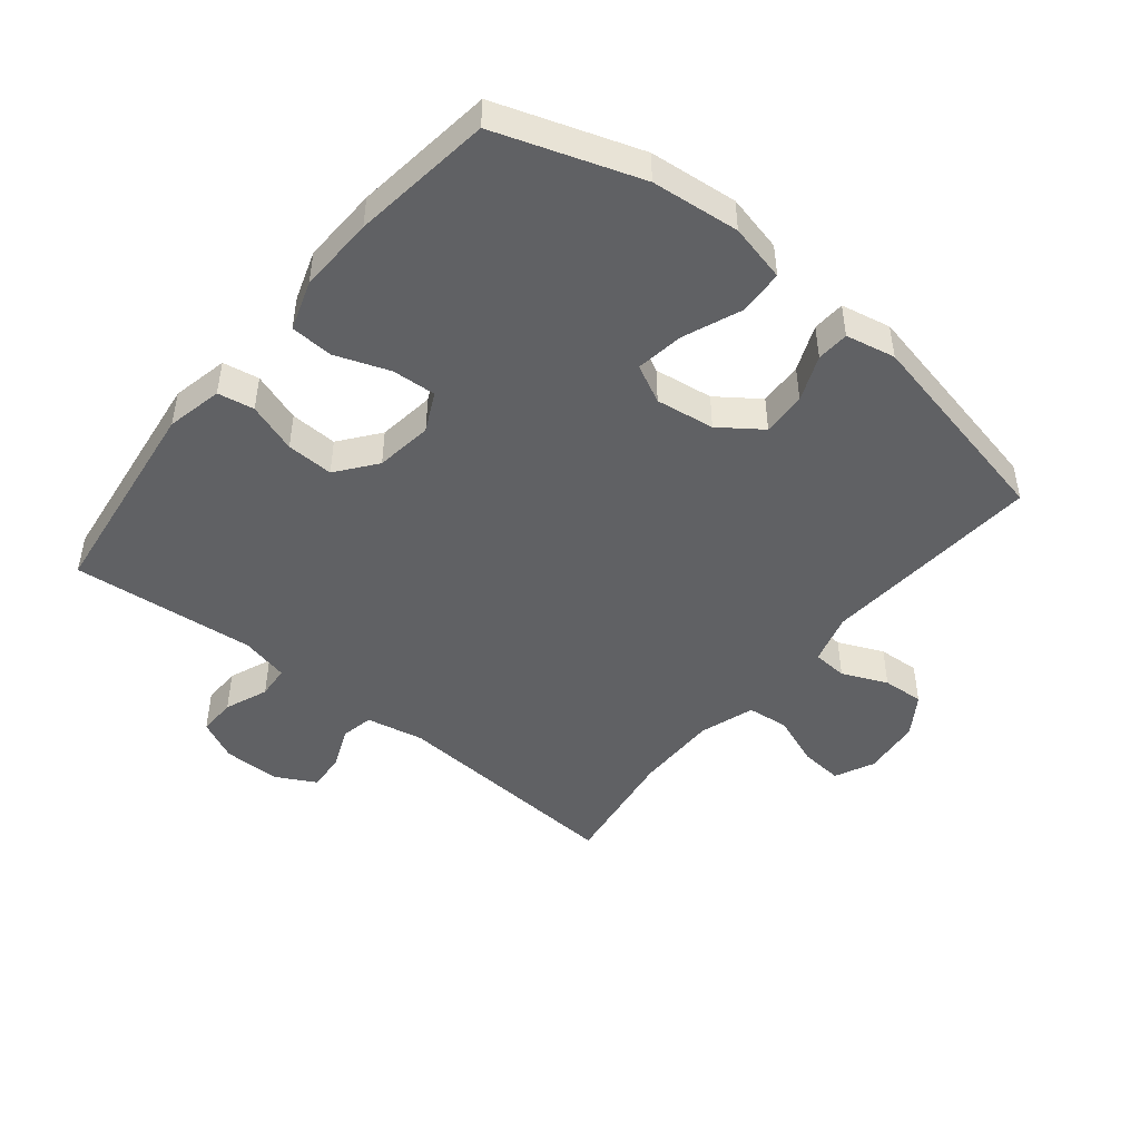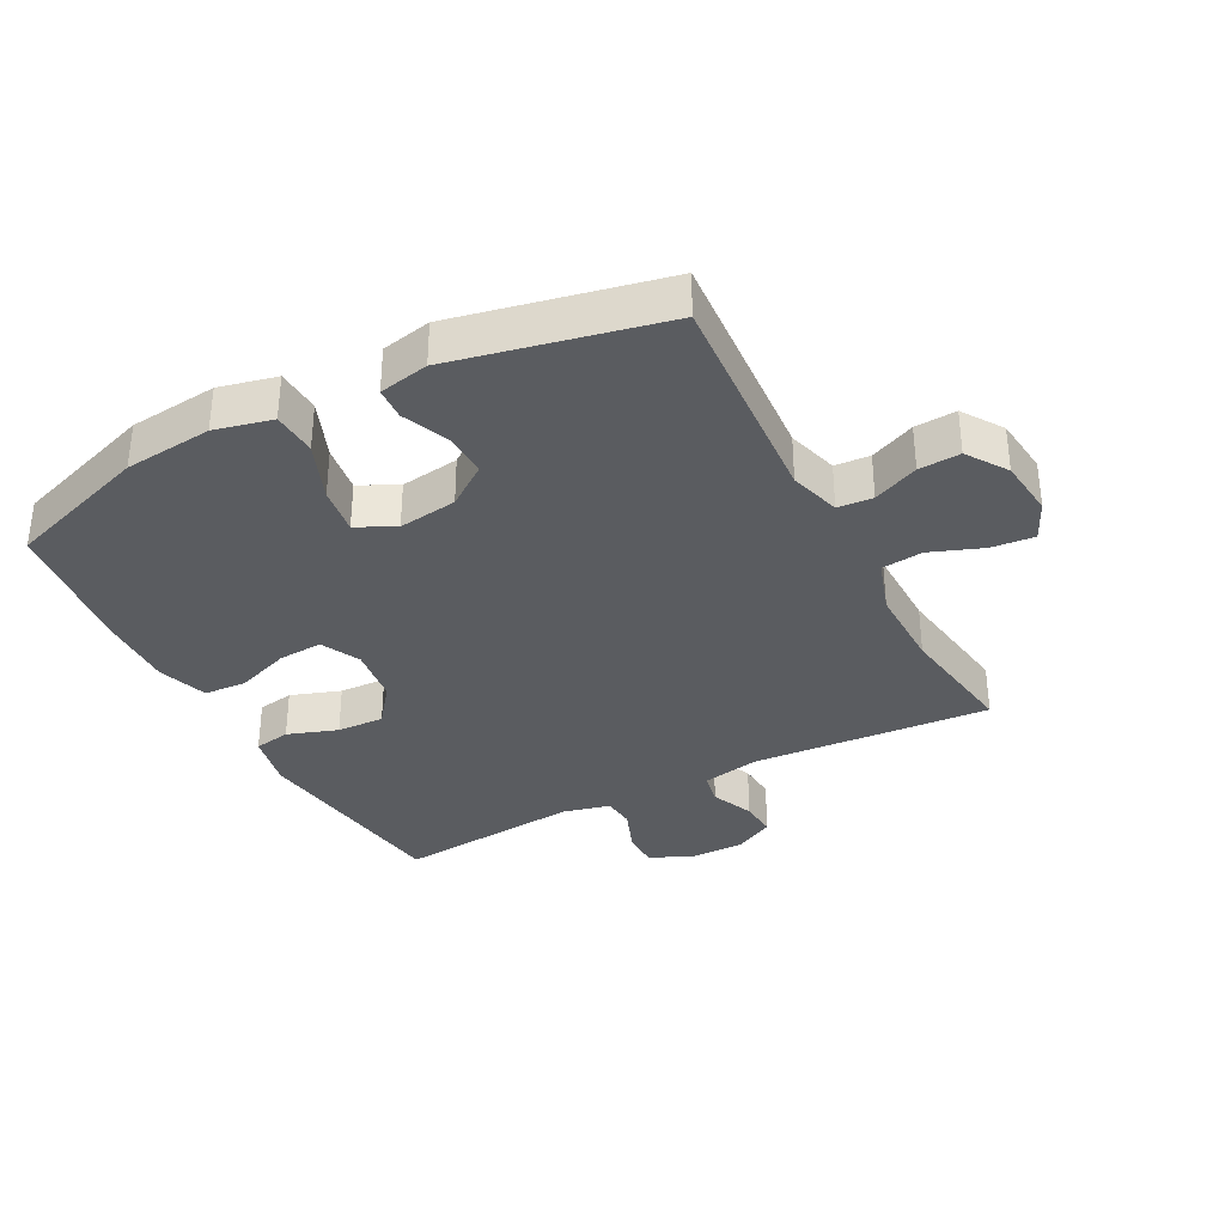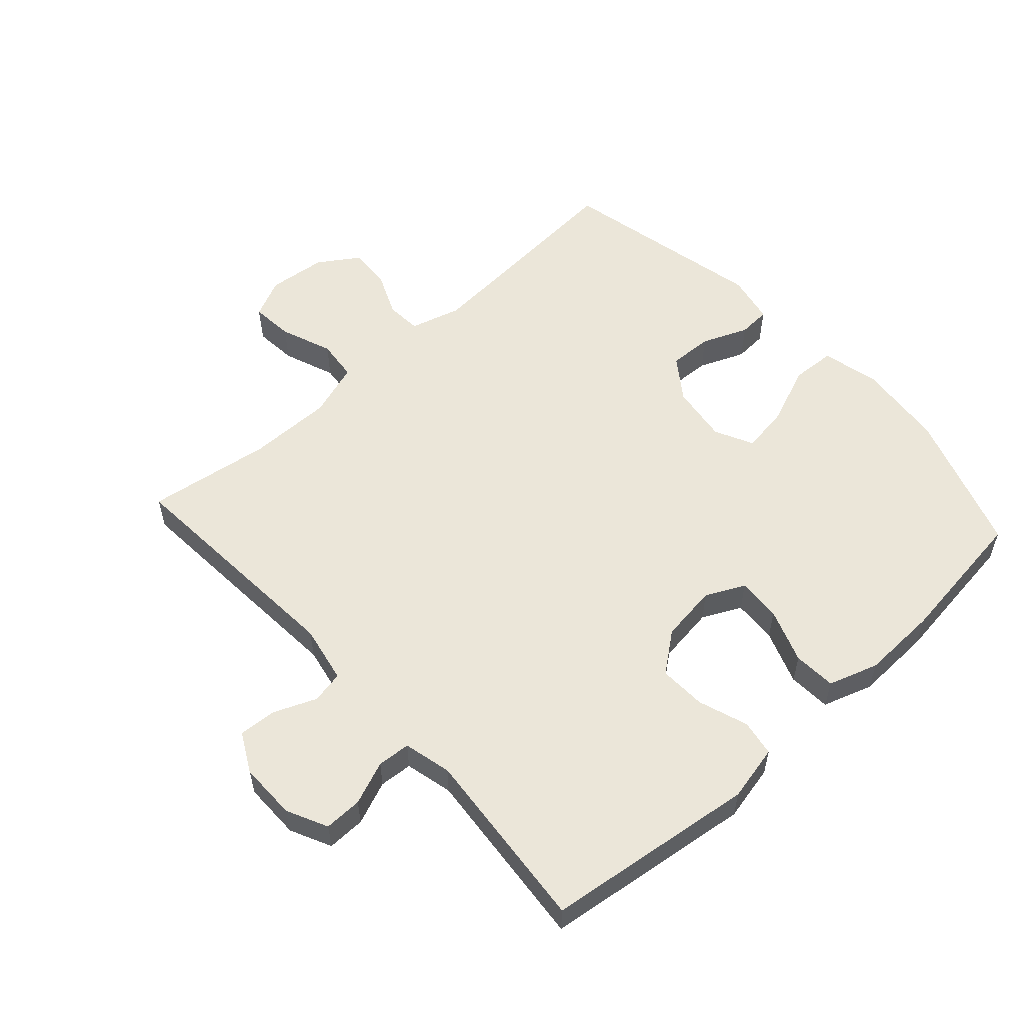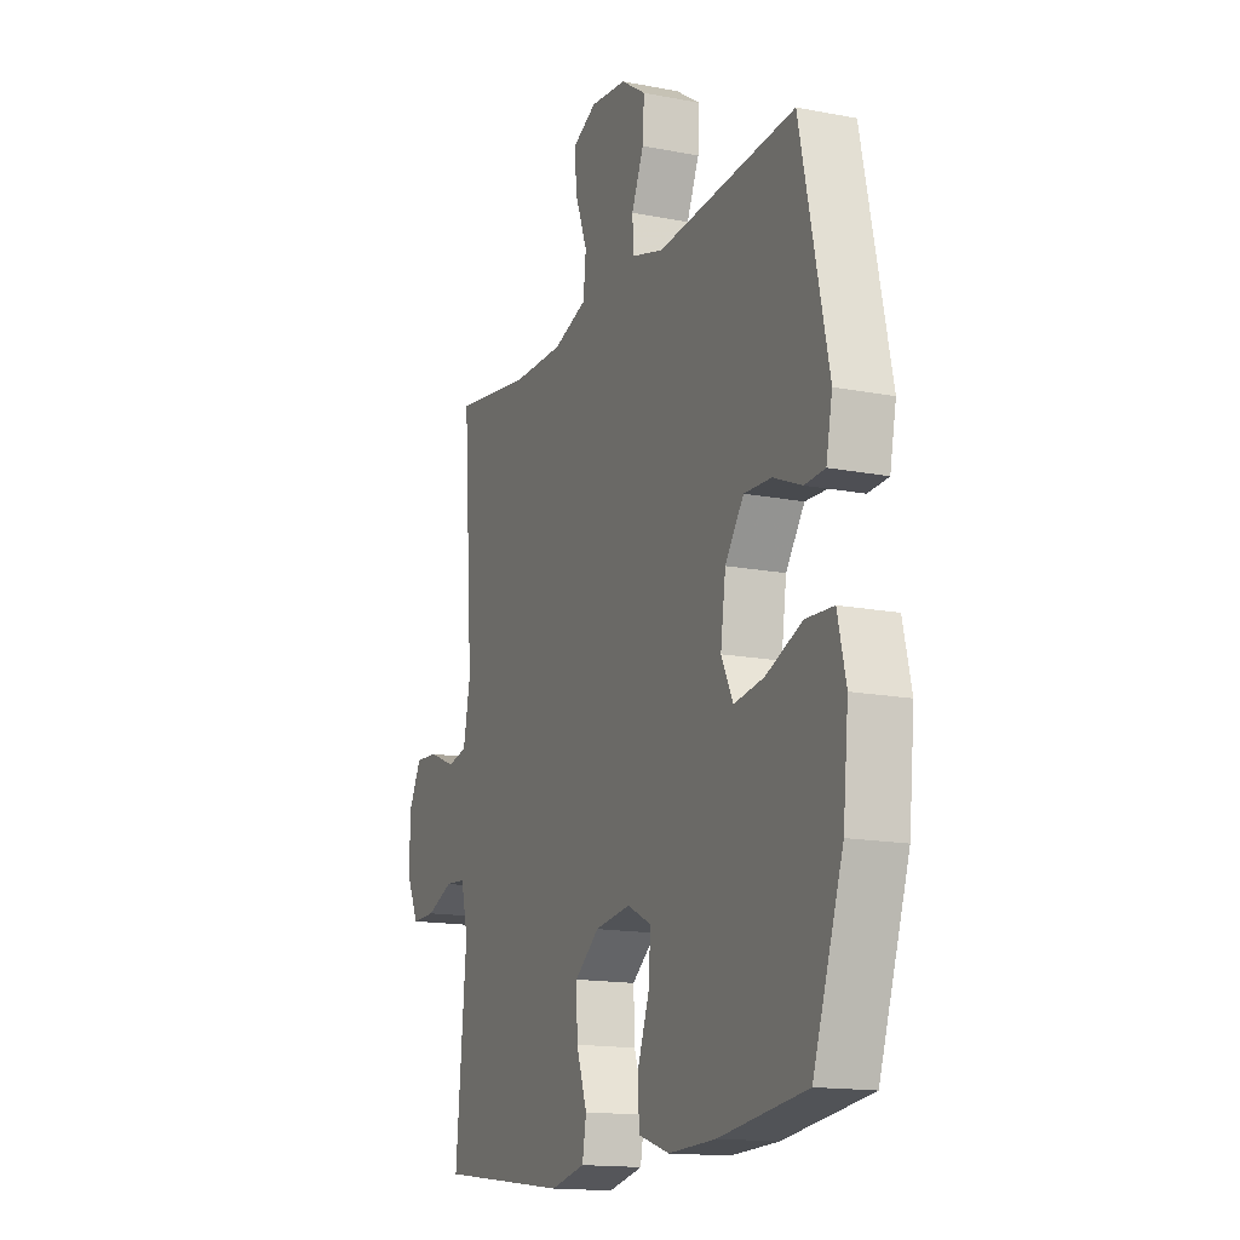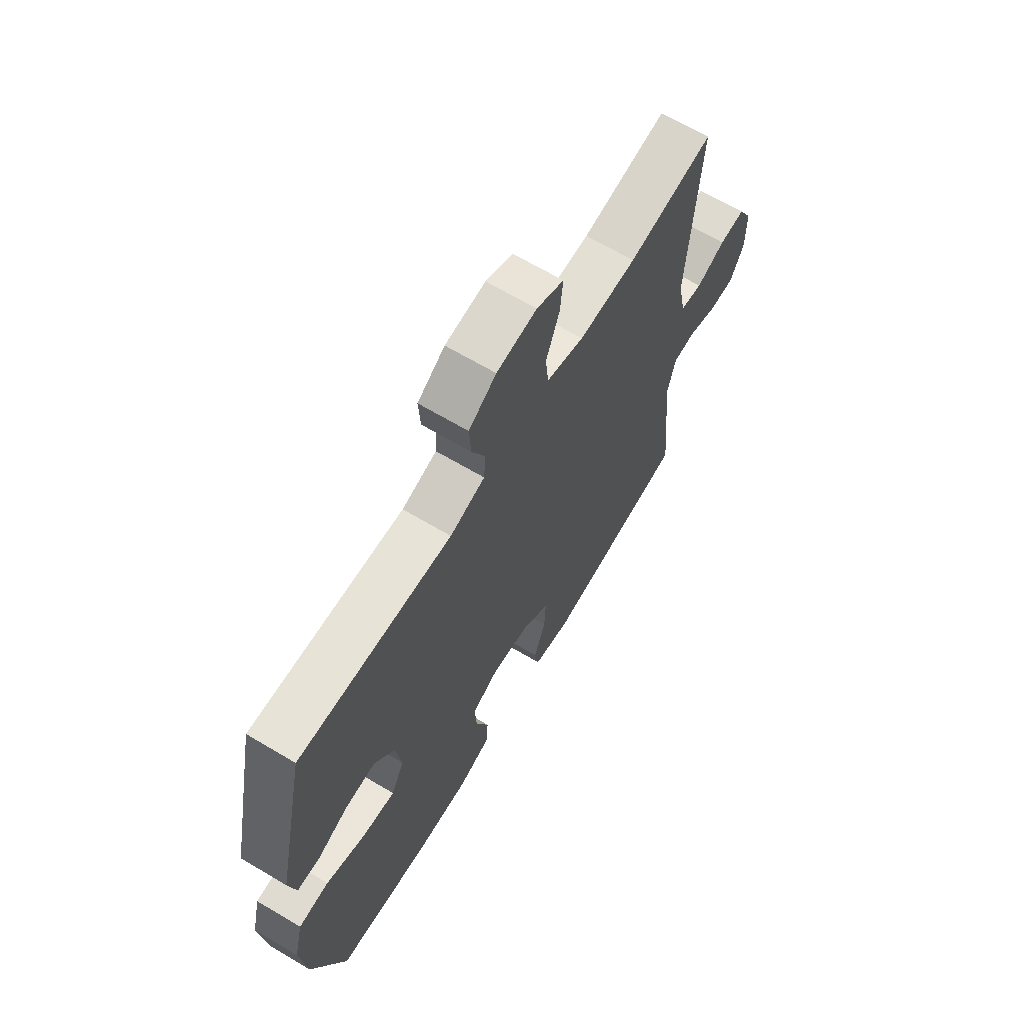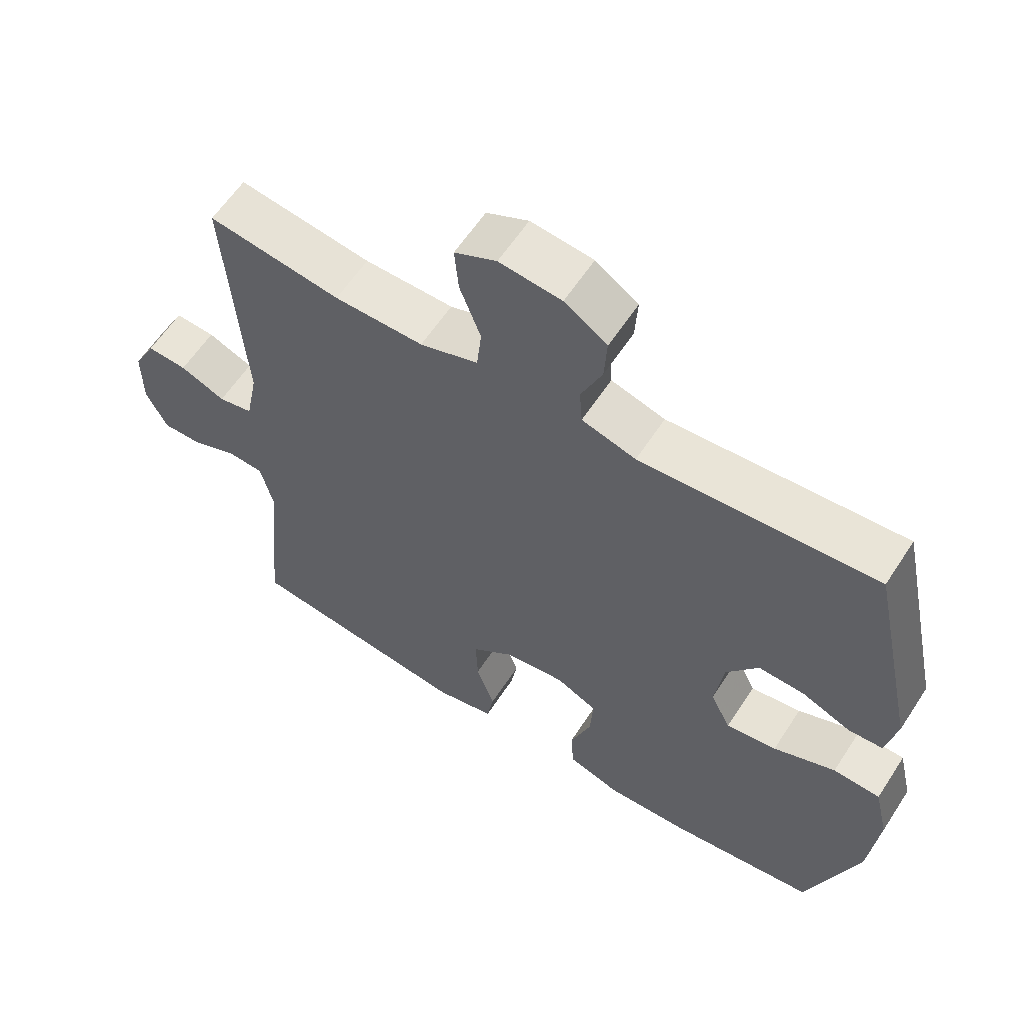
<metadata>
{"format":"obj","ext":"obj","renderer":"f3d","projection":"perspective","resolution":1024,"background":"white","views":[{"elev":-46.9,"azim":-129.1,"up":"+Y"},{"elev":-34.2,"azim":-62.2,"up":"+Y"},{"elev":55.9,"azim":137.7,"up":"+Y"},{"elev":-15.3,"azim":-112.5,"up":"+Z"},{"elev":66.6,"azim":-59.2,"up":"+Z"},{"elev":60.0,"azim":-147.1,"up":"+Z"}]}
</metadata>
<code>
v -0.5 0.07 0.5
v -0.15 0.07 0.475
v -0.07 0.07 0.498
v -0.066 0.07 0.553
v -0.097 0.07 0.624
v -0.101 0.07 0.689
v -0.038 0.07 0.731
v 0.054 0.07 0.741
v 0.116 0.07 0.712
v 0.11 0.07 0.645
v 0.079 0.07 0.563
v 0.086 0.07 0.498
v 0.172 0.07 0.47
v 0.304 0.07 0.471
v 0.5 0.07 0.5
v 0.474 0.07 0.126
v 0.492 0.07 0.035
v 0.543 0.07 0.025
v 0.61 0.07 0.053
v 0.669 0.07 0.057
v 0.702 0.07 -0.005
v 0.702 0.07 -0.095
v 0.671 0.07 -0.159
v 0.611 0.07 -0.158
v 0.543 0.07 -0.131
v 0.491 0.07 -0.135
v 0.473 0.07 -0.21
v 0.5 0.07 -0.5
v 0.168 0.07 -0.543
v 0.08 0.07 -0.524
v 0.07 0.07 -0.467
v 0.097 0.07 -0.389
v 0.1 0.07 -0.315
v 0.038 0.07 -0.267
v -0.052 0.07 -0.255
v -0.113 0.07 -0.285
v -0.109 0.07 -0.354
v -0.078 0.07 -0.439
v -0.082 0.07 -0.506
v -0.16 0.07 -0.532
v -0.28 0.07 -0.528
v -0.5 0.07 -0.5
v -0.576 0.07 -0.276
v -0.59 0.07 -0.138
v -0.569 0.07 -0.048
v -0.499 0.07 -0.044
v -0.407 0.07 -0.081
v -0.332 0.07 -0.092
v -0.302 0.07 -0.032
v -0.315 0.07 0.06
v -0.362 0.07 0.125
v -0.431 0.07 0.122
v -0.503 0.07 0.092
v -0.554 0.07 0.095
v -0.57 0.07 0.173
v -0.5 0 0.5
v -0.15 0 0.475
v -0.07 0 0.498
v -0.066 0 0.553
v -0.097 0 0.624
v -0.101 0 0.689
v -0.038 0 0.731
v 0.054 0 0.741
v 0.116 0 0.712
v 0.11 0 0.645
v 0.079 0 0.563
v 0.086 0 0.498
v 0.172 0 0.47
v 0.304 0 0.471
v 0.5 0 0.5
v 0.474 0 0.126
v 0.492 0 0.035
v 0.543 0 0.025
v 0.61 0 0.053
v 0.669 0 0.057
v 0.702 0 -0.005
v 0.702 0 -0.095
v 0.671 0 -0.159
v 0.611 0 -0.158
v 0.543 0 -0.131
v 0.491 0 -0.135
v 0.473 0 -0.21
v 0.5 0 -0.5
v 0.168 0 -0.543
v 0.08 0 -0.524
v 0.07 0 -0.467
v 0.097 0 -0.389
v 0.1 0 -0.315
v 0.038 0 -0.267
v -0.052 0 -0.255
v -0.113 0 -0.285
v -0.109 0 -0.354
v -0.078 0 -0.439
v -0.082 0 -0.506
v -0.16 0 -0.532
v -0.28 0 -0.528
v -0.5 0 -0.5
v -0.576 0 -0.276
v -0.59 0 -0.138
v -0.569 0 -0.048
v -0.499 0 -0.044
v -0.407 0 -0.081
v -0.332 0 -0.092
v -0.302 0 -0.032
v -0.315 0 0.06
v -0.362 0 0.125
v -0.431 0 0.122
v -0.503 0 0.092
v -0.554 0 0.095
v -0.57 0 0.173
f 55 1 2
f 54 55 2
f 53 54 2
f 52 53 2
f 51 52 2 3
f 50 51 3
f 49 50 3
f 45 46 47
f 44 45 47
f 43 44 47
f 42 43 47
f 41 42 47
f 40 41 47
f 39 40 47
f 38 39 47
f 37 38 47
f 36 37 47 48
f 35 36 48 49
f 30 31 32
f 29 30 32
f 28 29 32
f 27 28 32
f 26 27 32 33
f 23 24 25
f 22 23 25
f 21 22 25
f 20 21 25
f 19 20 25
f 18 19 25
f 17 18 25 26
f 26 33 34
f 17 26 34
f 16 17 34
f 9 10 11
f 8 9 11
f 7 8 11
f 6 7 11
f 5 6 11
f 4 5 11
f 3 4 11 12
f 49 3 12 13
f 34 35 49
f 16 34 49
f 15 16 49
f 14 15 49
f 13 14 49
f 57 56 110
f 57 110 109
f 57 109 108
f 57 108 107
f 58 57 107 106
f 58 106 105
f 58 105 104
f 102 101 100
f 102 100 99
f 102 99 98
f 102 98 97
f 102 97 96
f 102 96 95
f 102 95 94
f 102 94 93
f 102 93 92
f 103 102 92 91
f 104 103 91 90
f 87 86 85
f 87 85 84
f 87 84 83
f 87 83 82
f 88 87 82 81
f 80 79 78
f 80 78 77
f 80 77 76
f 80 76 75
f 80 75 74
f 80 74 73
f 81 80 73 72
f 89 88 81
f 89 81 72
f 89 72 71
f 66 65 64
f 66 64 63
f 66 63 62
f 66 62 61
f 66 61 60
f 66 60 59
f 67 66 59 58
f 68 67 58 104
f 104 90 89
f 104 89 71
f 104 71 70
f 104 70 69
f 104 69 68
f 1 56 57 2
f 2 57 58 3
f 3 58 59 4
f 4 59 60 5
f 5 60 61 6
f 6 61 62 7
f 7 62 63 8
f 8 63 64 9
f 9 64 65 10
f 10 65 66 11
f 11 66 67 12
f 12 67 68 13
f 13 68 69 14
f 14 69 70 15
f 15 70 71 16
f 16 71 72 17
f 17 72 73 18
f 18 73 74 19
f 19 74 75 20
f 20 75 76 21
f 21 76 77 22
f 22 77 78 23
f 23 78 79 24
f 24 79 80 25
f 25 80 81 26
f 26 81 82 27
f 27 82 83 28
f 28 83 84 29
f 29 84 85 30
f 30 85 86 31
f 31 86 87 32
f 32 87 88 33
f 33 88 89 34
f 34 89 90 35
f 35 90 91 36
f 36 91 92 37
f 37 92 93 38
f 38 93 94 39
f 39 94 95 40
f 40 95 96 41
f 41 96 97 42
f 42 97 98 43
f 43 98 99 44
f 44 99 100 45
f 45 100 101 46
f 46 101 102 47
f 47 102 103 48
f 48 103 104 49
f 49 104 105 50
f 50 105 106 51
f 51 106 107 52
f 52 107 108 53
f 53 108 109 54
f 54 109 110 55
f 55 110 56 1

</code>
